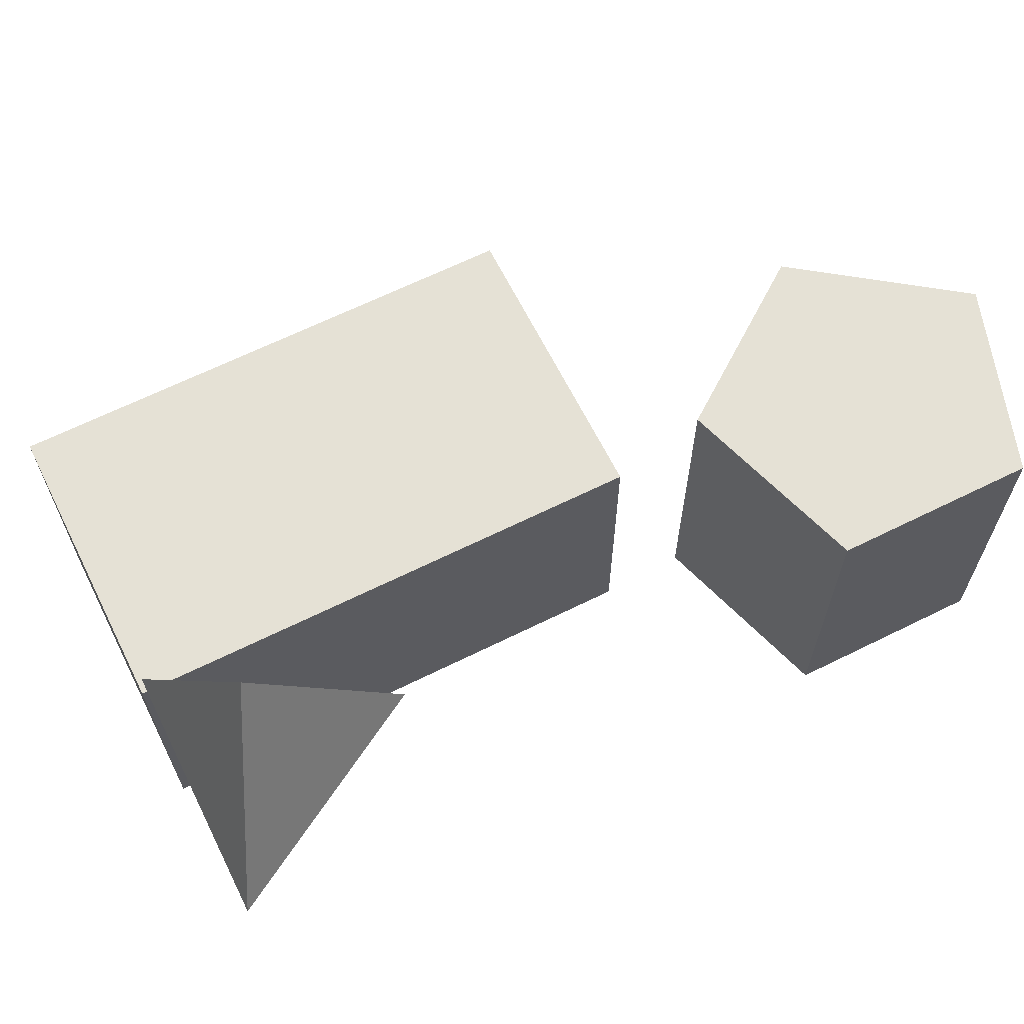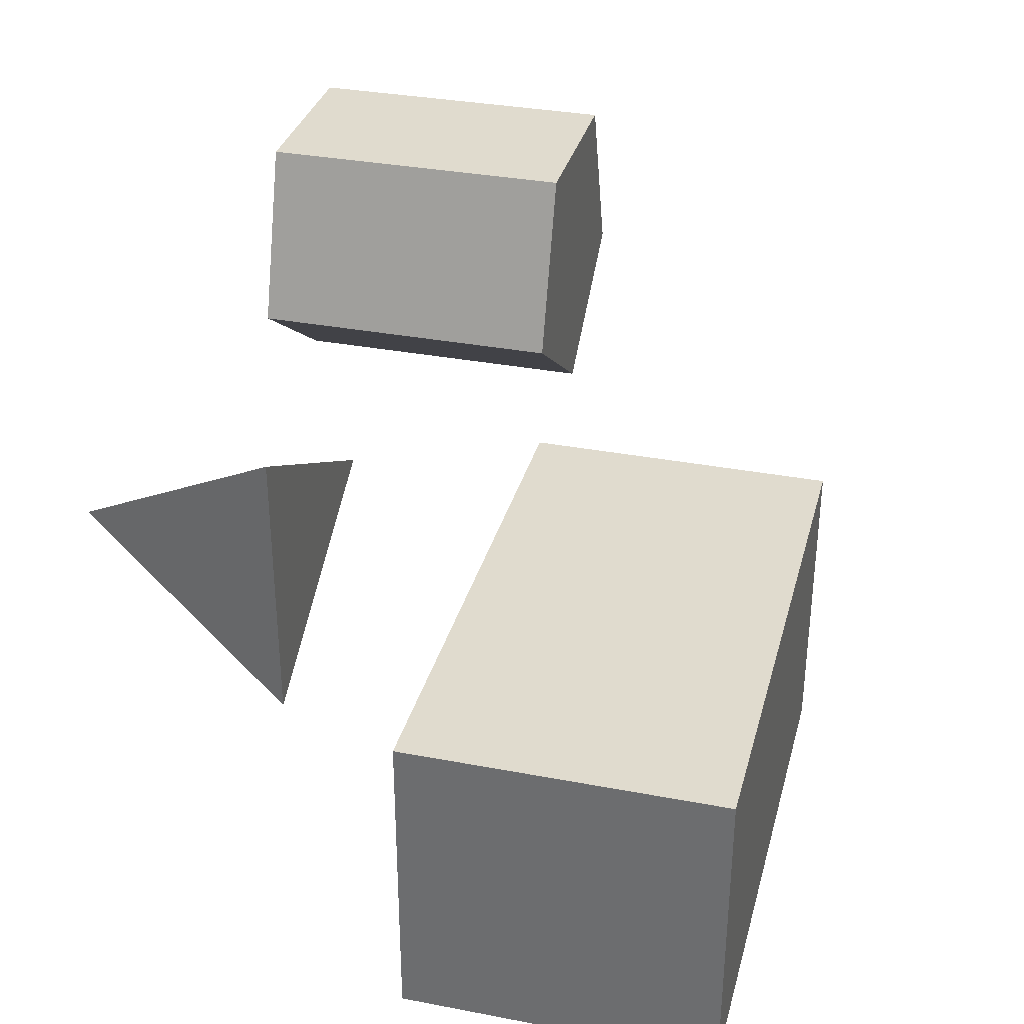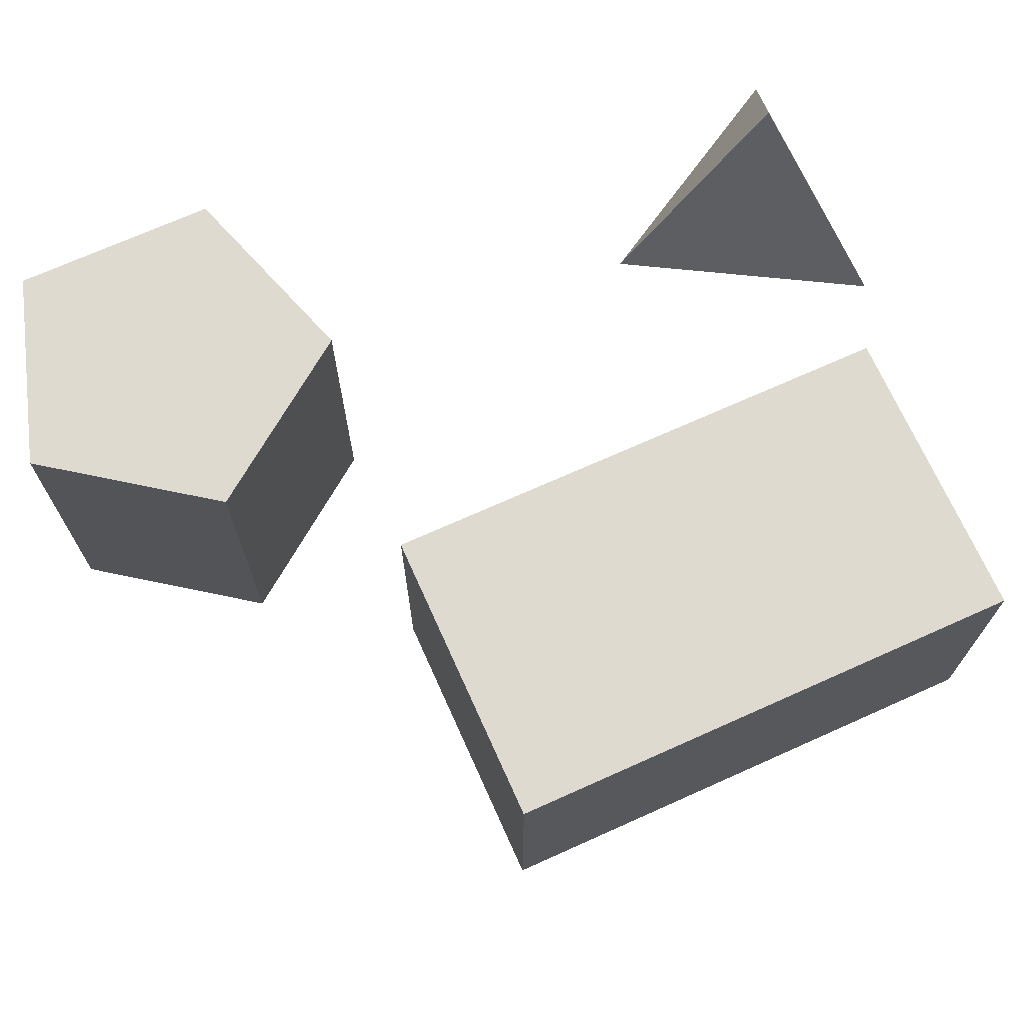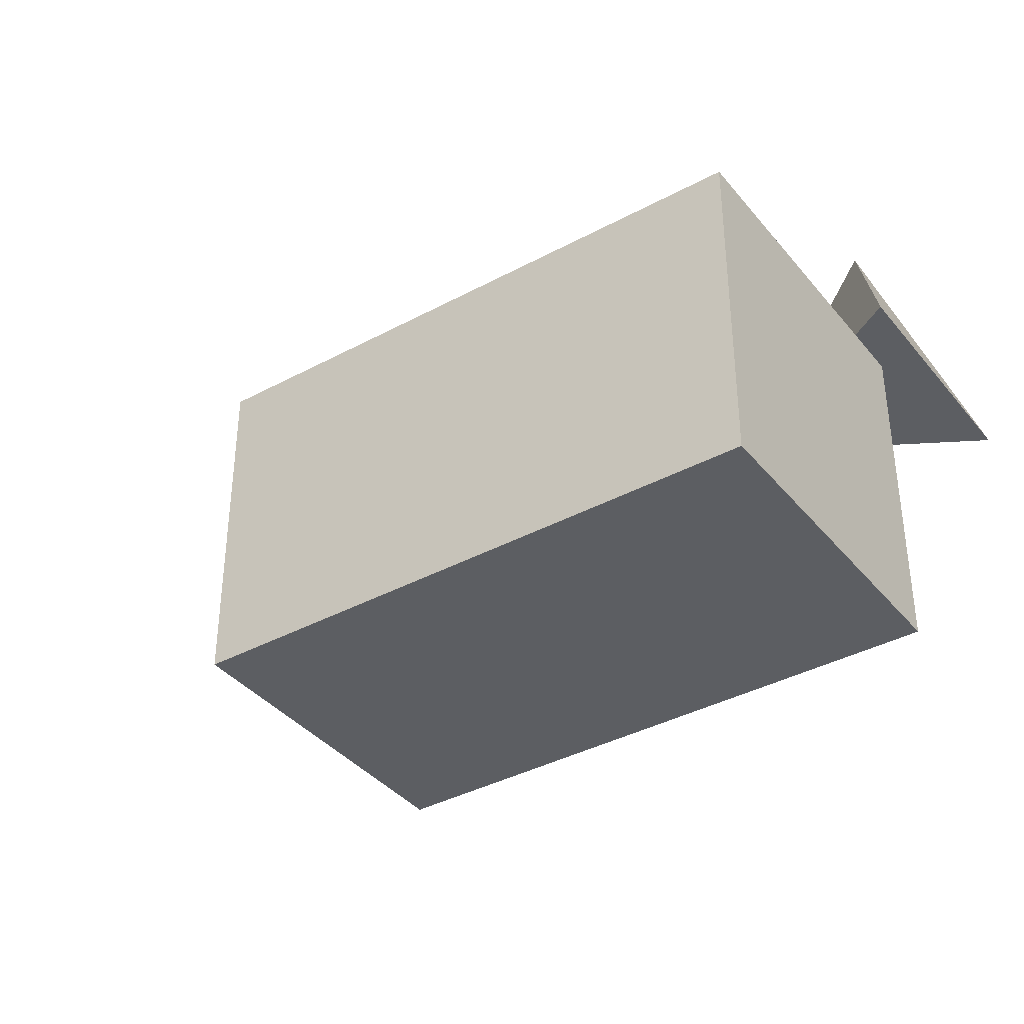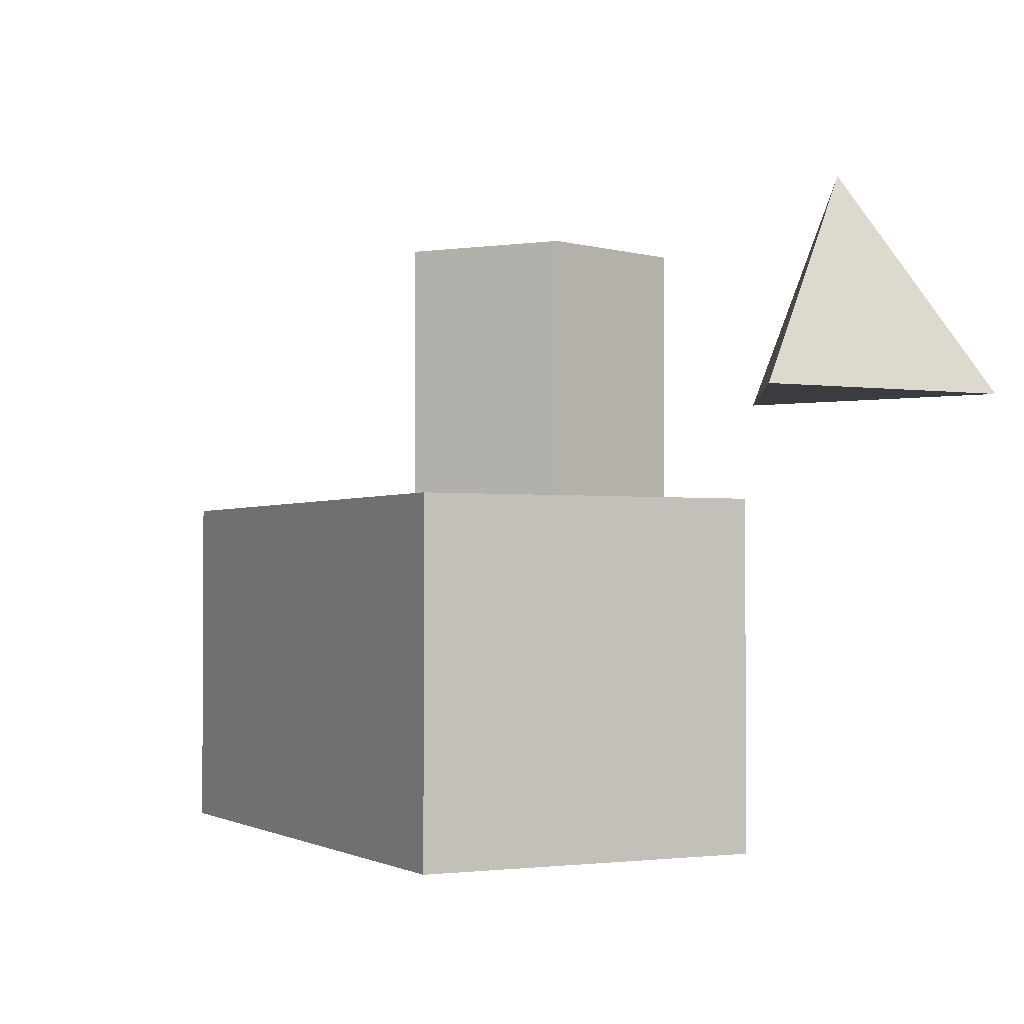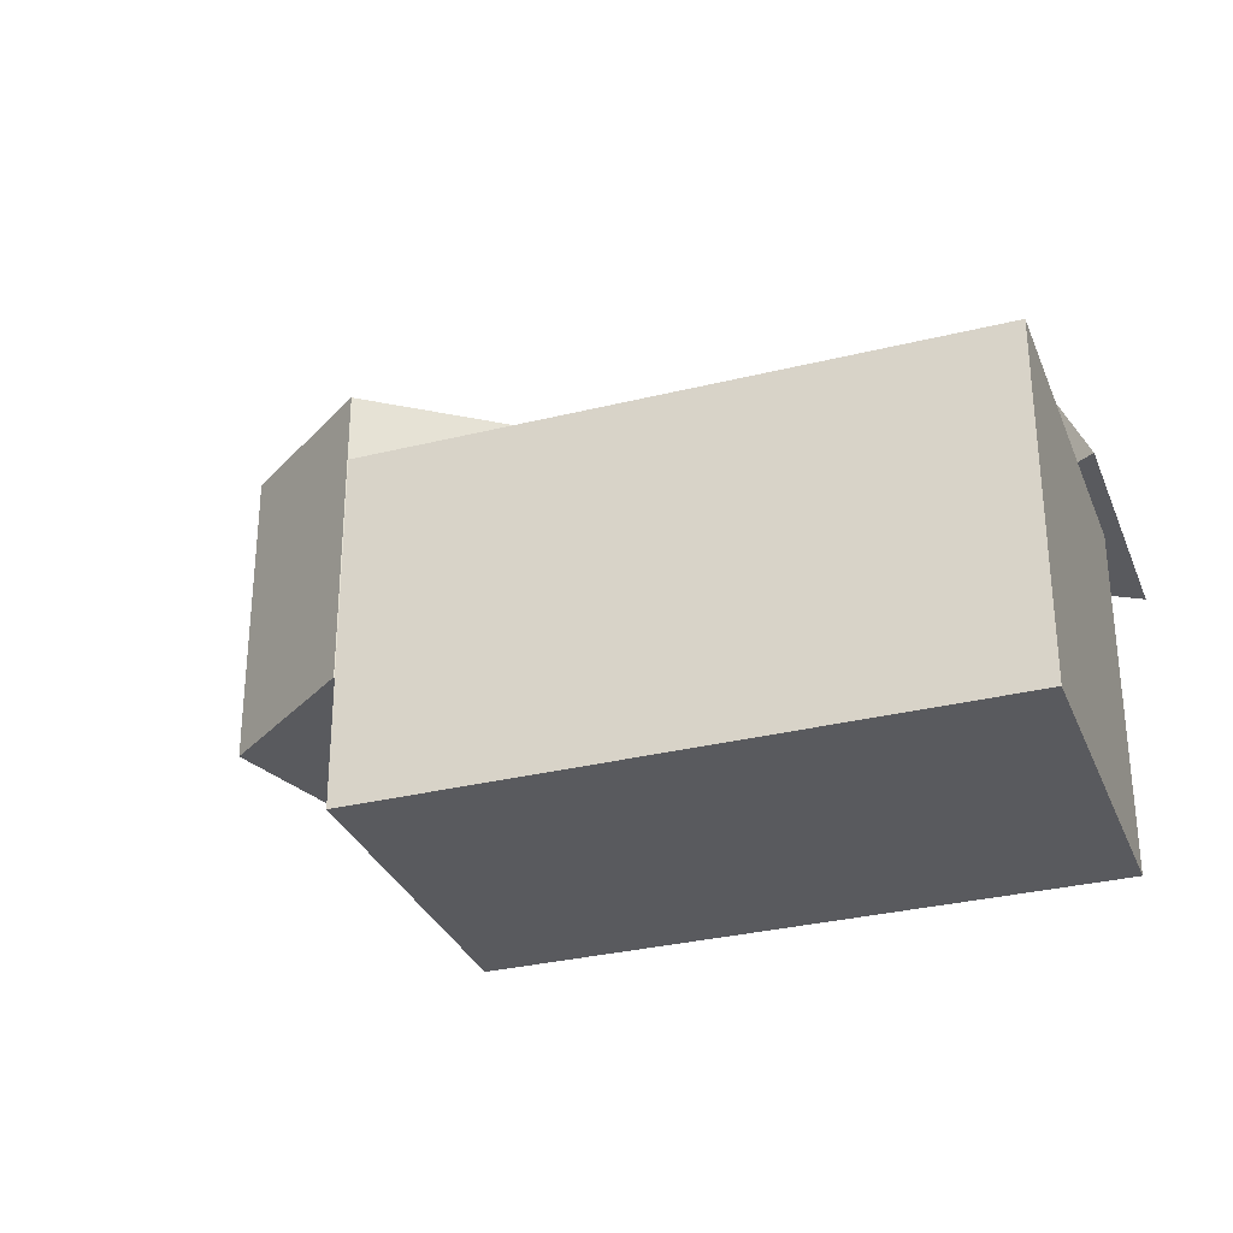
<metadata>
{"format":"obj","ext":"obj","renderer":"f3d","projection":"perspective","resolution":1024,"background":"white","views":[{"elev":65.1,"azim":-26.5,"up":"+Y"},{"elev":33.5,"azim":-75.4,"up":"+Z"},{"elev":70.6,"azim":155.8,"up":"+Y"},{"elev":-37.9,"azim":-145.5,"up":"+Y"},{"elev":-1.8,"azim":-117.0,"up":"+Y"},{"elev":-31.3,"azim":-160.5,"up":"+Y"}]}
</metadata>
<code>
o Cube
v -1 -1 -1
v -1 1 -1
v -1 -1 -3
v -1 1 -3
v 1 -1 -1
v 1 1 -1
v 1 -1 -3
v 1 1 -3
v -2.5 -1 -1
v -2.5 1 -1
v -2.5 -1 -3
v -2.5 1 -3
f 3 12 4
f 4 7 3
f 8 5 7
f 6 1 5
f 7 1 3
f 4 6 8
f 10 11 9
f 2 9 1
f 4 10 2
f 1 11 3
f 3 11 12
f 4 8 7
f 8 6 5
f 6 2 1
f 7 5 1
f 4 2 6
f 10 12 11
f 2 10 9
f 4 12 10
f 1 9 11
o Circle
v 2 1 -1
v 1.049 1 -0.309
v 1.412 1 0.809
v 2.588 1 0.809
v 2.951 1 -0.309
v 2 3 -1
v 1.049 3 -0.309
v 1.412 3 0.809
v 2.588 3 0.809
v 2.951 3 -0.309
f 13 16 15
f 20 22 18
f 13 22 17
f 16 20 15
f 14 18 13
f 17 21 16
f 15 19 14
f 15 14 13
f 13 17 16
f 18 19 20
f 20 21 22
f 13 18 22
f 16 21 20
f 14 19 18
f 17 22 21
f 15 20 19
o Solid
v -2 3 -0
v -1.057 1.667 0
v -2.471 1.667 -0.8165
v -2.471 1.667 0.8165
f 23 24 25
f 23 25 26
f 23 26 24
f 24 26 25

</code>
